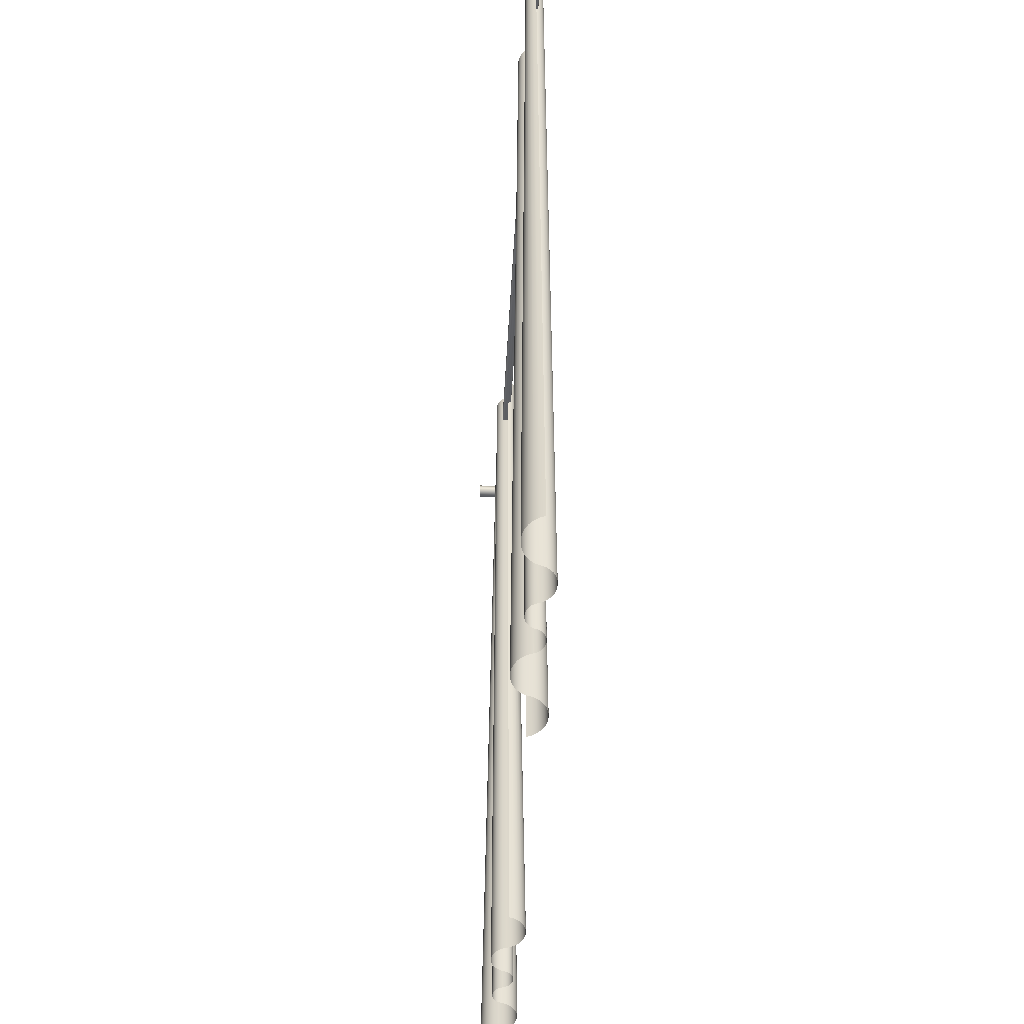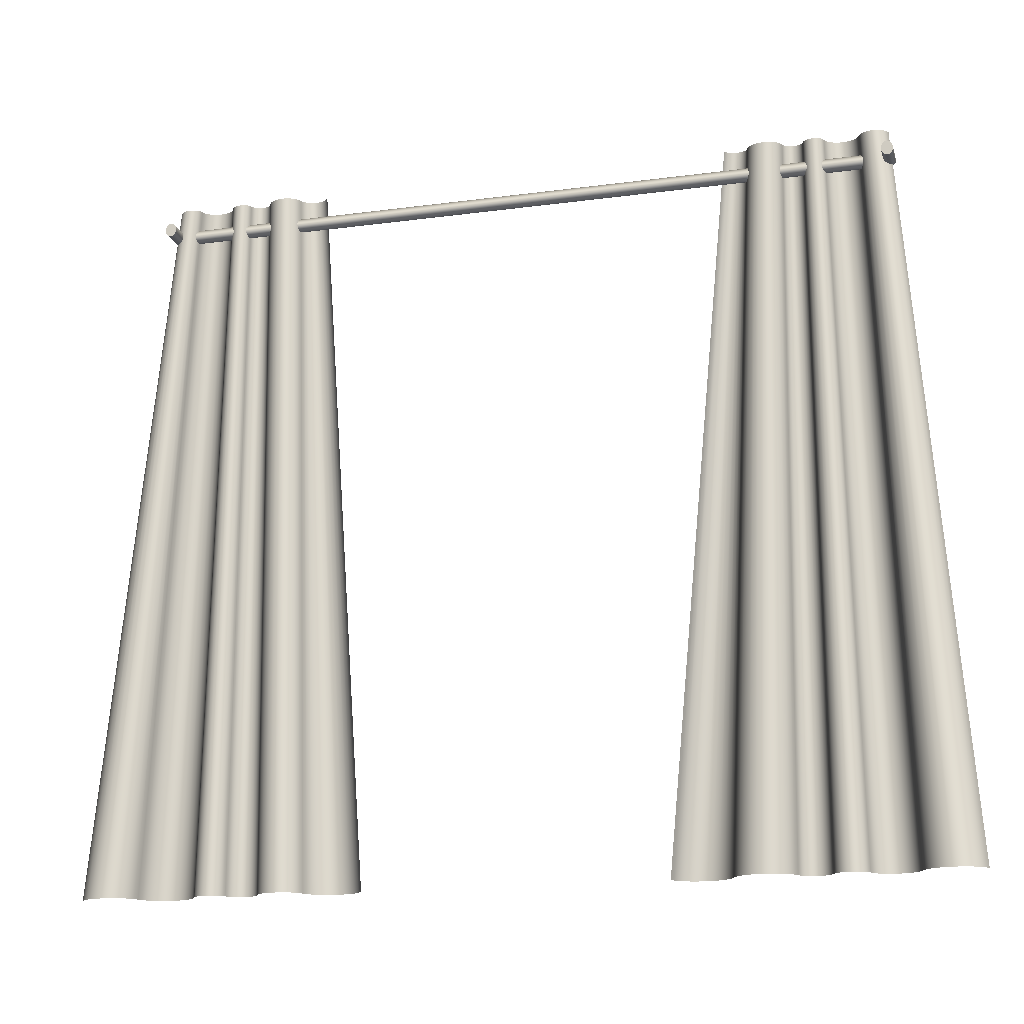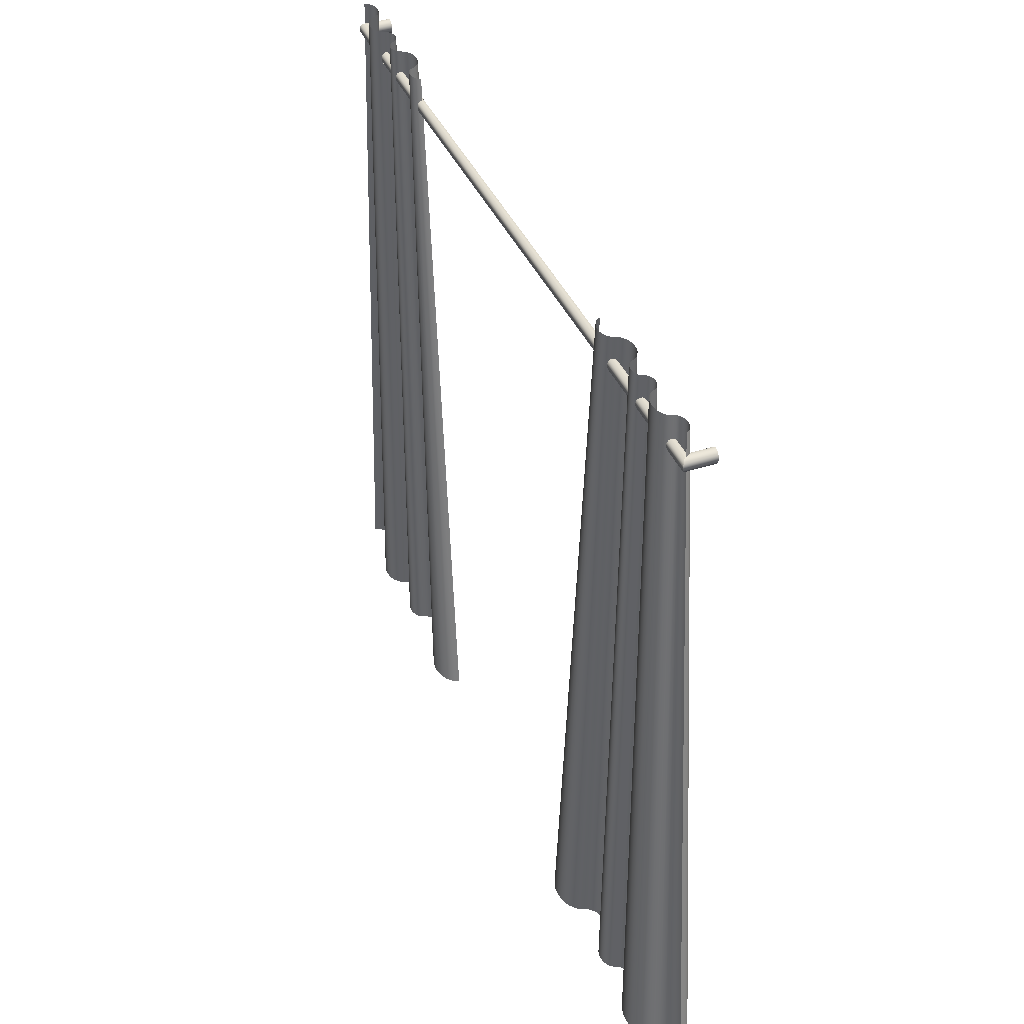
<metadata>
{"format":"obj","ext":"obj","renderer":"f3d","projection":"perspective","resolution":1024,"background":"white","views":[{"elev":-39.6,"azim":-2.7,"up":"+Y"},{"elev":-17.4,"azim":-75.2,"up":"+Y"},{"elev":39.9,"azim":158.1,"up":"+Y"}]}
</metadata>
<code>
o Mesh2_Curtain1_Curtain_Rod_with_curtains1_Model
v -0.006292 -0.5006 -0.5921
v 0.001039 0.5004 -0.5002
v 0.003349 0.5003 -0.5021
v -0.000891 0.5005 -0.4976
v -0.01112 -0.5006 -0.5855
v -0.01475 -0.5006 -0.5777
v -0.002344 0.5005 -0.4944
v -0.01701 -0.5006 -0.5689
v -0.003246 0.5006 -0.4909
v -0.01777 -0.5006 -0.5597
v -0.003552 0.5006 -0.4872
v -0.01701 -0.5006 -0.5505
v -0.003246 0.5006 -0.4836
v -0.01475 -0.5006 -0.5418
v -0.002344 0.5005 -0.4801
v -0.01112 -0.5006 -0.5339
v -0.000891 0.5005 -0.4769
v -0.006292 -0.5006 -0.5274
v 0.001039 0.5004 -0.4743
v -0.000514 -0.5006 -0.5225
v 0.003349 0.5003 -0.4724
v 0.005924 -0.5006 -0.5195
v 0.005924 0.5002 -0.4711
v 0.009786 0.5002 -0.4693
v 0.01236 -0.5006 -0.5164
v 0.01325 0.5002 -0.4664
v 0.01814 -0.5006 -0.5115
v 0.01615 0.5002 -0.4625
v 0.02297 -0.5006 -0.505
v 0.0266 -0.5006 -0.4971
v 0.01833 0.5002 -0.4577
v 0.02885 -0.5006 -0.4884
v 0.01968 0.5002 -0.4525
v 0.02962 -0.5006 -0.4792
v 0.02014 0.5002 -0.447
v 0.02885 -0.5006 -0.47
v 0.01968 0.5002 -0.4415
v 0.0266 -0.5006 -0.4612
v 0.01833 0.5002 -0.4362
v 0.02297 -0.5006 -0.4534
v 0.01615 0.5002 -0.4315
v 0.01814 -0.5006 -0.4469
v 0.01325 0.5002 -0.4276
v 0.01236 -0.5006 -0.442
v 0.009786 0.5002 -0.4246
v 0.005924 0.5002 -0.4228
v 0.005924 -0.5006 -0.4389
v 0.003671 0.5002 -0.4218
v 0.002383 -0.5006 -0.4373
v 0.001648 0.5002 -0.42
v -0.000795 -0.5006 -0.4346
v -4.1e-05 0.5002 -0.4177
v -0.00345 -0.5006 -0.431
v -0.005447 -0.5006 -0.4266
v -0.001312 0.5002 -0.415
v -0.006688 -0.5006 -0.4218
v -0.002102 0.5002 -0.4119
v -0.007108 -0.5006 -0.4168
v -0.002369 0.5002 -0.4087
v -0.006688 -0.5006 -0.4117
v -0.002102 0.5002 -0.4055
v -0.005447 -0.5006 -0.4069
v -0.001312 0.5002 -0.4024
v -0.00345 -0.5006 -0.4026
v -4.1e-05 0.5002 -0.3997
v -0.000795 -0.5006 -0.399
v 0.001648 0.5002 -0.3974
v 0.002383 -0.5006 -0.3963
v 0.003671 0.5002 -0.3957
v 0.005924 -0.5006 -0.3946
v 0.005924 0.5002 -0.3946
v 0.008257 0.5002 -0.3935
v 0.009545 -0.5006 -0.3929
v 0.01035 0.5002 -0.3917
v 0.0128 -0.5006 -0.3902
v 0.0121 0.5002 -0.3894
v 0.01551 -0.5006 -0.3865
v 0.01755 -0.5006 -0.3821
v 0.01342 0.5002 -0.3865
v 0.01882 -0.5006 -0.3772
v 0.01424 0.5002 -0.3834
v 0.01925 -0.5006 -0.372
v 0.01451 0.5002 -0.38
v 0.01882 -0.5006 -0.3668
v 0.01424 0.5002 -0.3767
v 0.01755 -0.5006 -0.3619
v 0.01342 0.5002 -0.3735
v 0.01551 -0.5006 -0.3575
v 0.0121 0.5002 -0.3707
v 0.0128 -0.5006 -0.3538
v 0.01035 0.5002 -0.3683
v 0.009545 -0.5006 -0.351
v 0.008257 0.5002 -0.3665
v 0.005924 0.5002 -0.3654
v 0.005924 -0.5006 -0.3493
v 0.002142 0.5002 -0.3637
v 0.000854 -0.5006 -0.3469
v -0.001253 0.5002 -0.3608
v -0.003696 -0.5006 -0.3431
v -0.004089 0.5002 -0.3569
v -0.007497 -0.5006 -0.3379
v -0.01036 -0.5006 -0.3317
v -0.006223 0.5002 -0.3523
v -0.01213 -0.5006 -0.3249
v -0.007548 0.5002 -0.3472
v -0.01274 -0.5006 -0.3176
v -0.007997 0.5002 -0.3418
v -0.01213 -0.5006 -0.3104
v -0.007548 0.5002 -0.3364
v -0.01036 -0.5006 -0.3035
v -0.006223 0.5002 -0.3312
v -0.007497 -0.5006 -0.2973
v -0.004089 0.5002 -0.3266
v -0.003696 -0.5006 -0.2922
v -0.001253 0.5002 -0.3228
v 0.000854 -0.5006 -0.2883
v 0.002142 0.5002 -0.3199
v 0.005924 -0.5006 -0.2859
v 0.005924 0.5002 -0.3181
v 0.009143 0.5002 -0.3166
v 0.01236 -0.5006 -0.2829
v 0.01203 0.5002 -0.3141
v 0.01814 -0.5006 -0.278
v 0.01444 0.5002 -0.3109
v 0.02297 -0.5006 -0.2714
v 0.0266 -0.5006 -0.2636
v 0.01626 0.5002 -0.307
v 0.02885 -0.5006 -0.2548
v 0.01739 0.5002 -0.3026
v 0.02962 -0.5006 -0.2456
v 0.01777 0.5002 -0.298
v 0.02885 -0.5006 -0.2364
v 0.01739 0.5002 -0.2934
v 0.0266 -0.5006 -0.2277
v 0.01626 0.5002 -0.289
v 0.02297 -0.5006 -0.2199
v 0.01444 0.5002 -0.2851
v 0.01814 -0.5006 -0.2133
v 0.01203 0.5002 -0.2818
v 0.01236 -0.5006 -0.2084
v 0.009143 0.5002 -0.2794
v 0.005924 0.5002 -0.2779
v 0.005924 -0.5006 -0.2054
v -0.000514 -0.5006 -0.597
v 0.005924 0.5002 -0.5034
v 0.005924 -0.5006 -0.6
v -0.02962 0.4505 0.529
v -0.02962 0.4505 0.5249
v -0.02962 0.4502 0.527
v -0.02962 0.4515 0.531
v 0.008886 0.4515 0.531
v 0.007457 0.4505 0.529
v 0.005924 0.4502 0.527
v 0.004391 0.4505 0.5249
v -0.02962 0.4515 0.5229
v 0.002962 0.4515 0.5229
v -0.02962 0.4531 0.5213
v 0.001735 0.4531 0.5213
v 0.000794 0.4552 0.52
v -0.02962 0.4552 0.52
v -0.02962 0.4552 0.5339
v -0.02962 0.4531 0.5327
v 0.01011 0.4531 0.5327
v 0.01011 0.4531 -0.5096
v 0.008886 0.4515 -0.5079
v 0.007457 0.4505 -0.506
v 0.005924 0.4502 -0.5039
v 0.004391 0.4505 -0.5018
v 0.002962 0.4515 -0.4999
v 0.001735 0.4531 -0.4982
v 0.000794 0.4552 -0.4969
v 0.000202 0.4576 0.5192
v 0.000202 0.4576 -0.4961
v 0 0.4602 0.5189
v 0 0.4602 -0.4959
v 0.000202 0.4628 0.5192
v 0.000202 0.4628 -0.4961
v 0.000794 0.4652 0.52
v 0.000794 0.4652 -0.4969
v 0.001735 0.4673 0.5213
v 0.001735 0.4673 -0.4982
v 0.002962 0.4689 -0.4999
v 0.002962 0.4689 0.5229
v -0.02962 0.4689 0.5229
v -0.02962 0.4673 0.5213
v -0.02962 0.4652 0.52
v -0.02962 0.4628 0.5192
v -0.02962 0.4602 0.5189
v -0.02962 0.4576 0.5192
v -0.02962 0.4576 0.5347
v 0.01105 0.4552 0.5339
v 0.01165 0.4576 0.5347
v 0.01165 0.4576 -0.5117
v 0.01105 0.4552 -0.5109
v -0.02962 0.4552 -0.5109
v -0.02962 0.4531 -0.5096
v -0.02962 0.4515 -0.5079
v -0.02962 0.4505 -0.506
v -0.02962 0.4502 -0.5039
v -0.02962 0.4505 -0.5018
v -0.02962 0.4515 -0.4999
v -0.02962 0.4531 -0.4982
v -0.02962 0.4552 -0.4969
v -0.02962 0.4576 -0.4961
v -0.02962 0.4602 -0.4959
v -0.02962 0.4628 -0.4961
v -0.02962 0.4652 -0.4969
v -0.02962 0.4673 -0.4982
v -0.02962 0.4689 -0.4999
v 0.004391 0.4699 -0.5018
v -0.02962 0.4699 -0.5018
v 0.005924 0.4702 -0.5039
v -0.02962 0.4702 -0.5039
v 0.007457 0.4699 -0.506
v -0.02962 0.4699 -0.506
v 0.008886 0.4689 -0.5079
v -0.02962 0.4689 -0.5079
v 0.01011 0.4673 -0.5096
v -0.02962 0.4673 -0.5096
v -0.02962 0.4652 -0.5109
v 0.01105 0.4652 -0.5109
v 0.01105 0.4652 0.5339
v 0.01011 0.4673 0.5327
v 0.008886 0.4689 0.531
v 0.007457 0.4699 0.529
v 0.005924 0.4702 0.527
v 0.004391 0.4699 0.5249
v -0.02962 0.4699 0.5249
v -0.02962 0.4699 0.529
v -0.02962 0.4689 0.531
v -0.02962 0.4673 0.5327
v -0.02962 0.4652 0.5339
v -0.02962 0.4628 0.5347
v -0.02962 0.4602 0.535
v 0.01185 0.4602 0.535
v 0.01185 0.4602 -0.512
v -0.02962 0.4602 -0.512
v -0.02962 0.4576 -0.5117
v -0.02962 0.4628 -0.5117
v 0.01165 0.4628 -0.5117
v 0.01165 0.4628 0.5347
v -0.02962 0.4702 0.527
v 0.008498 0.5003 0.3032
v 0.01081 0.5004 0.3052
v 0.01814 -0.5006 0.2133
v 0.01274 0.5005 0.3078
v 0.02297 -0.5006 0.2199
v 0.0266 -0.5006 0.2277
v 0.01419 0.5005 0.3109
v 0.02885 -0.5006 0.2364
v 0.01509 0.5006 0.3144
v 0.02962 -0.5006 0.2456
v 0.0154 0.5006 0.3181
v 0.02885 -0.5006 0.2548
v 0.01509 0.5006 0.3218
v 0.0266 -0.5006 0.2636
v 0.01419 0.5005 0.3253
v 0.02297 -0.5006 0.2714
v 0.01274 0.5005 0.3284
v 0.01814 -0.5006 0.278
v 0.01081 0.5004 0.3311
v 0.01236 -0.5006 0.2829
v 0.008498 0.5003 0.333
v 0.005924 -0.5006 0.2859
v 0.005924 0.5002 0.3342
v 0.002061 0.5002 0.336
v -0.000514 -0.5006 0.2889
v -0.001405 0.5002 0.339
v -0.006292 -0.5006 0.2939
v -0.004302 0.5002 0.3429
v -0.01112 -0.5006 0.3004
v -0.01475 -0.5006 0.3082
v -0.006481 0.5002 0.3476
v -0.01701 -0.5006 0.317
v -0.007834 0.5002 0.3529
v -0.01777 -0.5006 0.3262
v -0.008293 0.5002 0.3584
v -0.01701 -0.5006 0.3354
v -0.007834 0.5002 0.3639
v -0.01475 -0.5006 0.3441
v -0.006481 0.5002 0.3692
v -0.01112 -0.5006 0.352
v -0.004302 0.5002 0.3739
v -0.006292 -0.5006 0.3585
v -0.001405 0.5002 0.3778
v -0.000514 -0.5006 0.3634
v 0.002061 0.5002 0.3807
v 0.005924 0.5002 0.3826
v 0.005924 -0.5006 0.3664
v 0.008177 0.5002 0.3836
v 0.009464 -0.5006 0.3681
v 0.0102 0.5002 0.3853
v 0.01264 -0.5006 0.3708
v 0.01189 0.5002 0.3876
v 0.0153 -0.5006 0.3744
v 0.0173 -0.5006 0.3787
v 0.01316 0.5002 0.3904
v 0.01853 -0.5006 0.3835
v 0.01395 0.5002 0.3934
v 0.01896 -0.5006 0.3886
v 0.01422 0.5002 0.3966
v 0.01853 -0.5006 0.3937
v 0.01395 0.5002 0.3999
v 0.0173 -0.5006 0.3985
v 0.01316 0.5002 0.4029
v 0.0153 -0.5006 0.4028
v 0.01189 0.5002 0.4057
v 0.01264 -0.5006 0.4064
v 0.0102 0.5002 0.408
v 0.009464 -0.5006 0.4091
v 0.008177 0.5002 0.4097
v 0.005924 -0.5006 0.4107
v 0.005924 0.5002 0.4107
v 0.00359 0.5002 0.4118
v 0.002302 -0.5006 0.4124
v 0.001496 0.5002 0.4136
v -0.000948 -0.5006 0.4152
v -0.000254 0.5002 0.416
v -0.003663 -0.5006 0.4189
v -0.005706 -0.5006 0.4233
v -0.001571 0.5002 0.4188
v -0.006975 -0.5006 0.4282
v -0.002388 0.5002 0.422
v -0.007405 -0.5006 0.4334
v -0.002666 0.5002 0.4253
v -0.006975 -0.5006 0.4386
v -0.002388 0.5002 0.4287
v -0.005706 -0.5006 0.4435
v -0.001571 0.5002 0.4318
v -0.003663 -0.5006 0.4479
v -0.000254 0.5002 0.4347
v -0.000948 -0.5006 0.4516
v 0.001496 0.5002 0.4371
v 0.002302 -0.5006 0.4543
v 0.00359 0.5002 0.4388
v 0.005924 0.5002 0.4399
v 0.005924 -0.5006 0.456
v 0.009706 0.5002 0.4417
v 0.01099 -0.5006 0.4584
v 0.0131 0.5002 0.4446
v 0.01554 -0.5006 0.4623
v 0.01594 0.5002 0.4484
v 0.01934 -0.5006 0.4674
v 0.0222 -0.5006 0.4736
v 0.01807 0.5002 0.453
v 0.02398 -0.5006 0.4805
v 0.01939 0.5002 0.4582
v 0.02458 -0.5006 0.4878
v 0.01984 0.5002 0.4636
v 0.02398 -0.5006 0.495
v 0.01939 0.5002 0.469
v 0.0222 -0.5006 0.5019
v 0.01807 0.5002 0.4741
v 0.01934 -0.5006 0.5081
v 0.01594 0.5002 0.4787
v 0.01554 -0.5006 0.5132
v 0.0131 0.5002 0.4826
v 0.01099 -0.5006 0.5171
v 0.009706 0.5002 0.4855
v 0.005924 -0.5006 0.5195
v 0.005924 0.5002 0.4872
v 0.002705 0.5002 0.4888
v -0.000514 -0.5006 0.5225
v -0.000184 0.5002 0.4912
v -0.006292 -0.5006 0.5274
v -0.002597 0.5002 0.4945
v -0.01112 -0.5006 0.5339
v -0.01475 -0.5006 0.5418
v -0.004414 0.5002 0.4984
v -0.01701 -0.5006 0.5505
v -0.005541 0.5002 0.5028
v -0.01777 -0.5006 0.5597
v -0.005924 0.5002 0.5074
v -0.01701 -0.5006 0.5689
v -0.005541 0.5002 0.512
v -0.01475 -0.5006 0.5777
v -0.004414 0.5002 0.5164
v -0.01112 -0.5006 0.5855
v -0.002597 0.5002 0.5203
v -0.006292 -0.5006 0.5921
v -0.000184 0.5002 0.5235
v -0.000514 -0.5006 0.597
v 0.002705 0.5002 0.526
v 0.005924 0.5002 0.5275
v 0.005924 -0.5006 0.6
v 0.01236 -0.5006 0.2084
v 0.005924 0.5002 0.302
v 0.005924 -0.5006 0.2054
f 1 2 3
f 2 1 4
f 5 4 1
f 5 6 4
f 7 4 6
f 6 8 7
f 9 7 8
f 8 10 9
f 11 9 10
f 10 12 11
f 13 11 12
f 12 14 13
f 15 13 14
f 14 16 15
f 17 15 16
f 16 18 17
f 19 17 18
f 18 20 19
f 21 19 20
f 21 20 22
f 23 21 22
f 23 22 24
f 25 24 22
f 24 25 26
f 27 26 25
f 26 27 28
f 29 28 27
f 29 30 28
f 31 28 30
f 30 32 31
f 33 31 32
f 32 34 33
f 35 33 34
f 34 36 35
f 37 35 36
f 36 38 37
f 39 37 38
f 38 40 39
f 41 39 40
f 40 42 41
f 43 41 42
f 42 44 43
f 45 43 44
f 45 44 46
f 47 46 44
f 46 47 48
f 49 48 47
f 48 49 50
f 51 50 49
f 50 51 52
f 53 52 51
f 53 54 52
f 55 52 54
f 54 56 55
f 57 55 56
f 56 58 57
f 59 57 58
f 58 60 59
f 61 59 60
f 60 62 61
f 63 61 62
f 62 64 63
f 65 63 64
f 64 66 65
f 67 65 66
f 66 68 67
f 69 67 68
f 68 70 69
f 71 69 70
f 71 70 72
f 73 72 70
f 72 73 74
f 75 74 73
f 74 75 76
f 77 76 75
f 77 78 76
f 79 76 78
f 78 80 79
f 81 79 80
f 80 82 81
f 83 81 82
f 82 84 83
f 85 83 84
f 84 86 85
f 87 85 86
f 86 88 87
f 89 87 88
f 88 90 89
f 91 89 90
f 90 92 91
f 93 91 92
f 93 92 94
f 95 94 92
f 94 95 96
f 97 96 95
f 96 97 98
f 99 98 97
f 98 99 100
f 101 100 99
f 101 102 100
f 103 100 102
f 102 104 103
f 105 103 104
f 104 106 105
f 107 105 106
f 106 108 107
f 109 107 108
f 108 110 109
f 111 109 110
f 110 112 111
f 113 111 112
f 112 114 113
f 115 113 114
f 114 116 115
f 117 115 116
f 116 118 117
f 119 117 118
f 119 118 120
f 121 120 118
f 120 121 122
f 123 122 121
f 122 123 124
f 125 124 123
f 125 126 124
f 127 124 126
f 126 128 127
f 129 127 128
f 128 130 129
f 131 129 130
f 130 132 131
f 133 131 132
f 132 134 133
f 135 133 134
f 134 136 135
f 137 135 136
f 136 138 137
f 139 137 138
f 138 140 139
f 141 139 140
f 141 140 142
f 143 142 140
f 144 1 3
f 144 3 145
f 146 144 145
f 243 244 245
f 246 245 244
f 245 246 247
f 246 248 247
f 248 246 249
f 249 250 248
f 250 249 251
f 251 252 250
f 252 251 253
f 253 254 252
f 254 253 255
f 255 256 254
f 256 255 257
f 257 258 256
f 258 257 259
f 259 260 258
f 260 259 261
f 261 262 260
f 262 261 263
f 264 262 263
f 264 263 265
f 266 264 265
f 264 266 267
f 268 267 266
f 267 268 269
f 270 269 268
f 269 270 271
f 270 272 271
f 272 270 273
f 273 274 272
f 274 273 275
f 275 276 274
f 276 275 277
f 277 278 276
f 278 277 279
f 279 280 278
f 280 279 281
f 281 282 280
f 282 281 283
f 283 284 282
f 284 283 285
f 285 286 284
f 286 285 287
f 288 286 287
f 286 288 289
f 290 289 288
f 289 290 291
f 292 291 290
f 291 292 293
f 294 293 292
f 293 294 295
f 294 296 295
f 296 294 297
f 297 298 296
f 298 297 299
f 299 300 298
f 300 299 301
f 301 302 300
f 302 301 303
f 303 304 302
f 304 303 305
f 305 306 304
f 306 305 307
f 307 308 306
f 308 307 309
f 309 310 308
f 310 309 311
f 311 312 310
f 312 311 313
f 314 312 313
f 312 314 315
f 316 315 314
f 315 316 317
f 318 317 316
f 317 318 319
f 318 320 319
f 320 318 321
f 321 322 320
f 322 321 323
f 323 324 322
f 324 323 325
f 325 326 324
f 326 325 327
f 327 328 326
f 328 327 329
f 329 330 328
f 330 329 331
f 331 332 330
f 332 331 333
f 333 334 332
f 334 333 335
f 336 334 335
f 334 336 337
f 338 337 336
f 337 338 339
f 340 339 338
f 339 340 341
f 342 341 340
f 341 342 343
f 342 344 343
f 344 342 345
f 345 346 344
f 346 345 347
f 347 348 346
f 348 347 349
f 349 350 348
f 350 349 351
f 351 352 350
f 352 351 353
f 353 354 352
f 354 353 355
f 355 356 354
f 356 355 357
f 357 358 356
f 358 357 359
f 359 360 358
f 360 359 361
f 362 360 361
f 360 362 363
f 364 363 362
f 363 364 365
f 366 365 364
f 365 366 367
f 366 368 367
f 368 366 369
f 369 370 368
f 370 369 371
f 371 372 370
f 372 371 373
f 373 374 372
f 374 373 375
f 375 376 374
f 376 375 377
f 377 378 376
f 378 377 379
f 379 380 378
f 380 379 381
f 381 382 380
f 382 381 383
f 384 382 383
f 382 384 385
f 243 245 386
f 387 243 386
f 387 386 388
f 147 148 149
f 148 147 150
f 147 151 150
f 151 147 152
f 149 152 147
f 152 149 153
f 148 153 149
f 153 148 154
f 155 154 148
f 154 155 156
f 157 156 155
f 156 157 158
f 157 159 158
f 159 157 160
f 157 161 160
f 157 162 161
f 155 162 157
f 155 150 162
f 148 150 155
f 150 163 162
f 163 150 151
f 151 164 163
f 164 151 165
f 152 165 151
f 165 152 166
f 153 166 152
f 166 153 167
f 154 167 153
f 167 154 168
f 156 168 154
f 168 156 169
f 158 169 156
f 169 158 170
f 159 170 158
f 170 159 171
f 172 171 159
f 171 172 173
f 174 173 172
f 173 174 175
f 176 175 174
f 175 176 177
f 178 177 176
f 177 178 179
f 180 179 178
f 179 180 181
f 180 182 181
f 182 180 183
f 180 184 183
f 184 180 185
f 178 185 180
f 185 178 186
f 176 186 178
f 186 176 187
f 174 187 176
f 187 174 188
f 174 189 188
f 189 174 172
f 172 160 189
f 160 172 159
f 160 190 189
f 160 161 190
f 191 190 161
f 190 191 192
f 191 193 192
f 193 191 194
f 163 194 191
f 194 163 164
f 164 195 194
f 195 164 196
f 165 196 164
f 196 165 197
f 166 197 165
f 197 166 198
f 167 198 166
f 198 167 199
f 168 199 167
f 199 168 200
f 169 200 168
f 200 169 201
f 170 201 169
f 201 170 202
f 171 202 170
f 202 171 203
f 173 203 171
f 203 173 204
f 175 204 173
f 204 175 205
f 175 206 205
f 206 175 177
f 177 207 206
f 207 177 179
f 179 208 207
f 208 179 181
f 182 208 181
f 208 182 209
f 210 209 182
f 209 210 211
f 212 211 210
f 211 212 213
f 214 213 212
f 213 214 215
f 216 215 214
f 215 216 217
f 218 217 216
f 217 218 219
f 218 220 219
f 220 218 221
f 218 222 221
f 222 218 223
f 218 224 223
f 224 218 216
f 216 225 224
f 225 216 214
f 214 226 225
f 226 214 212
f 212 227 226
f 227 212 210
f 210 183 227
f 183 210 182
f 183 228 227
f 228 183 184
f 184 229 228
f 184 230 229
f 185 230 184
f 185 231 230
f 186 231 185
f 186 232 231
f 187 232 186
f 187 233 232
f 188 233 187
f 188 234 233
f 189 234 188
f 189 190 234
f 192 234 190
f 234 192 235
f 192 236 235
f 236 192 193
f 193 237 236
f 237 193 238
f 194 238 193
f 238 194 195
f 195 204 238
f 195 203 204
f 196 203 195
f 196 202 203
f 197 202 196
f 197 201 202
f 198 201 197
f 198 200 201
f 200 198 199
f 238 204 205
f 238 205 237
f 237 205 206
f 237 206 239
f 239 206 207
f 239 207 220
f 220 207 208
f 220 208 219
f 219 208 209
f 219 209 217
f 217 209 211
f 217 211 215
f 215 211 213
f 221 239 220
f 239 221 240
f 221 241 240
f 241 221 222
f 222 233 241
f 233 222 232
f 223 232 222
f 232 223 231
f 224 231 223
f 231 224 230
f 225 230 224
f 230 225 229
f 226 229 225
f 229 226 242
f 227 242 226
f 242 227 228
f 228 229 242
f 234 241 233
f 241 234 235
f 235 240 241
f 240 235 236
f 237 240 236
f 240 237 239
f 161 163 191
f 163 161 162

</code>
